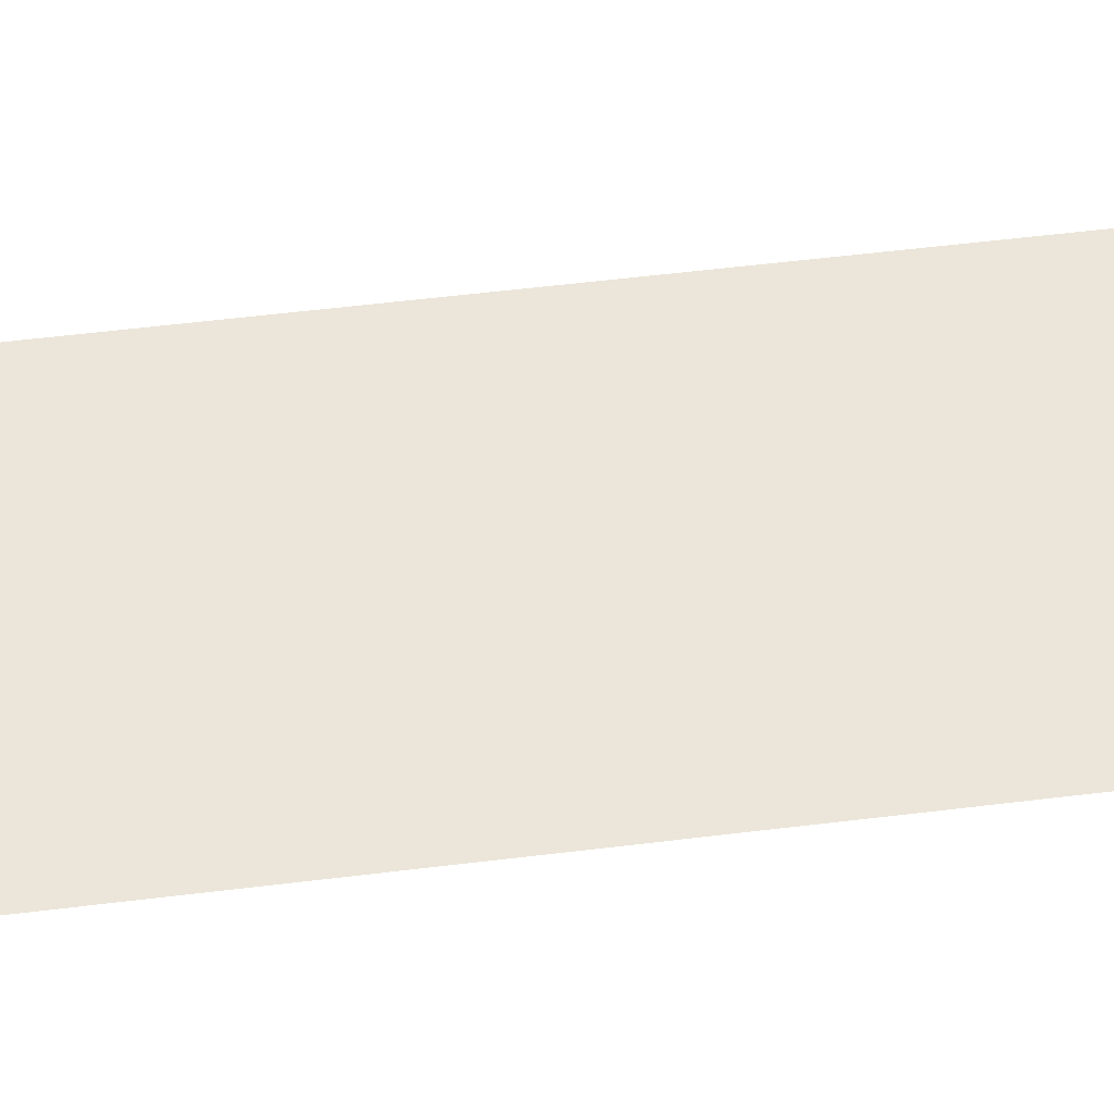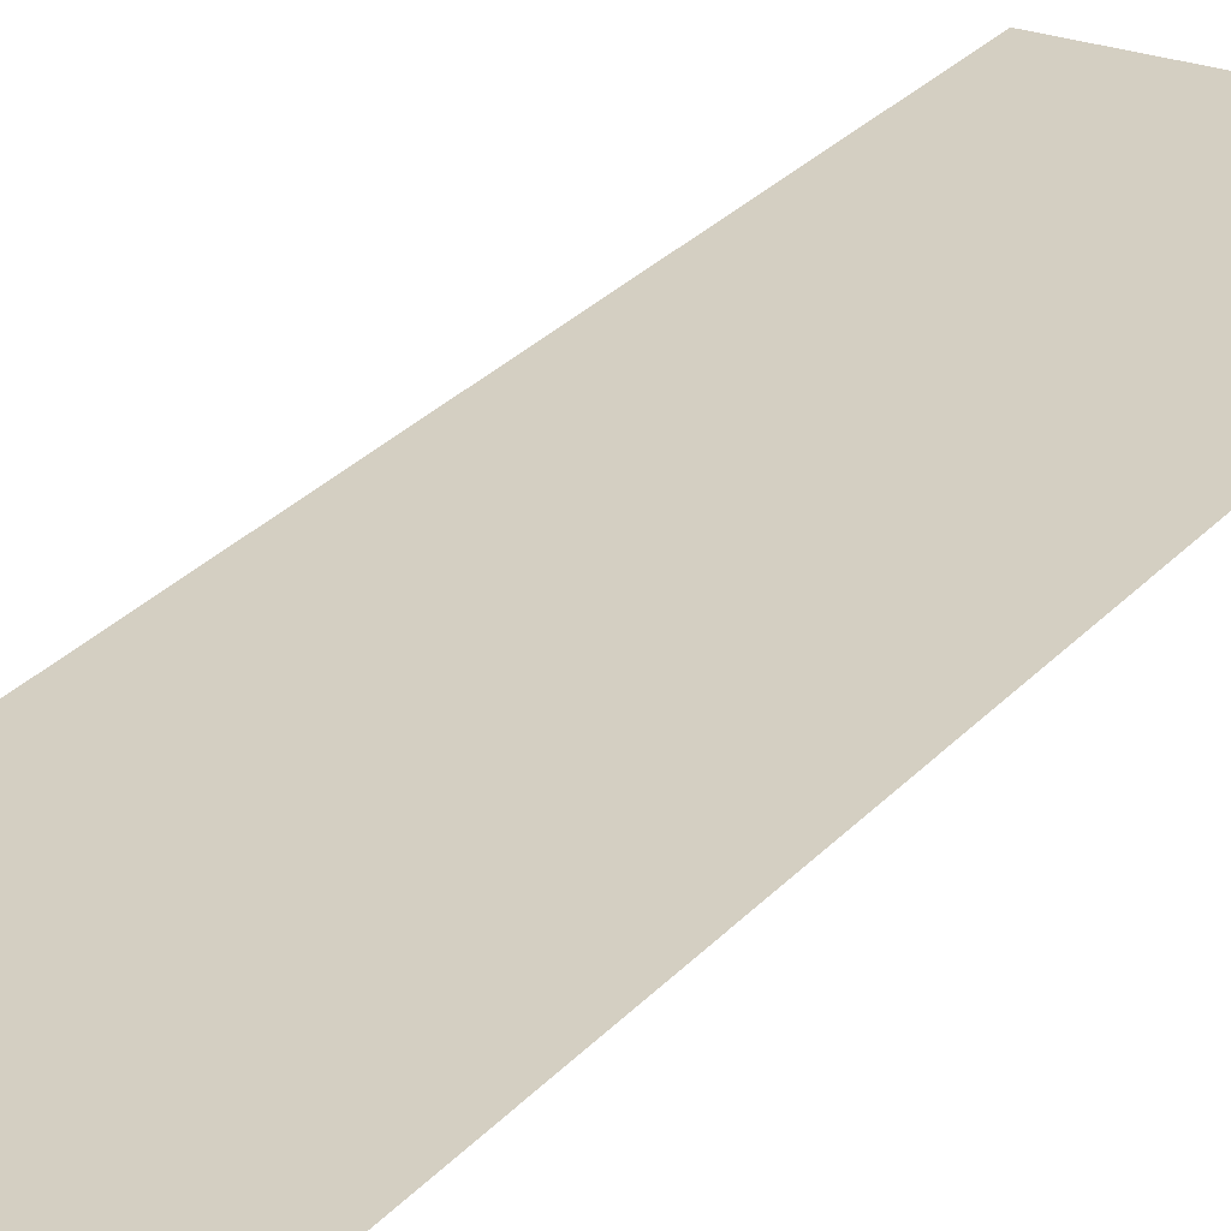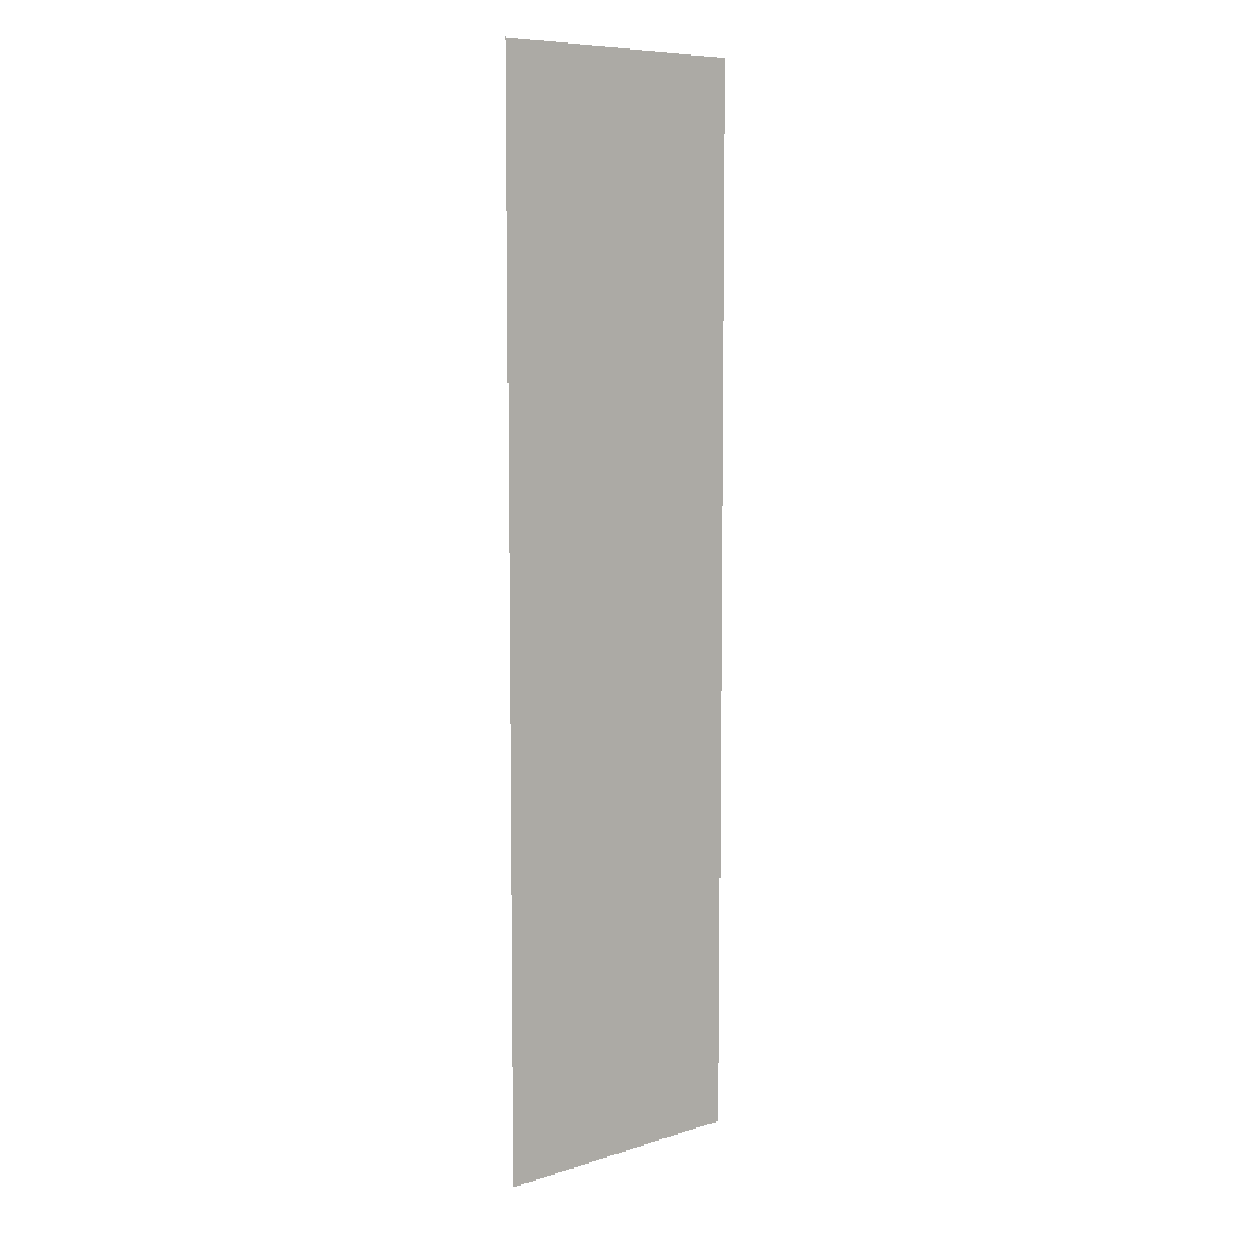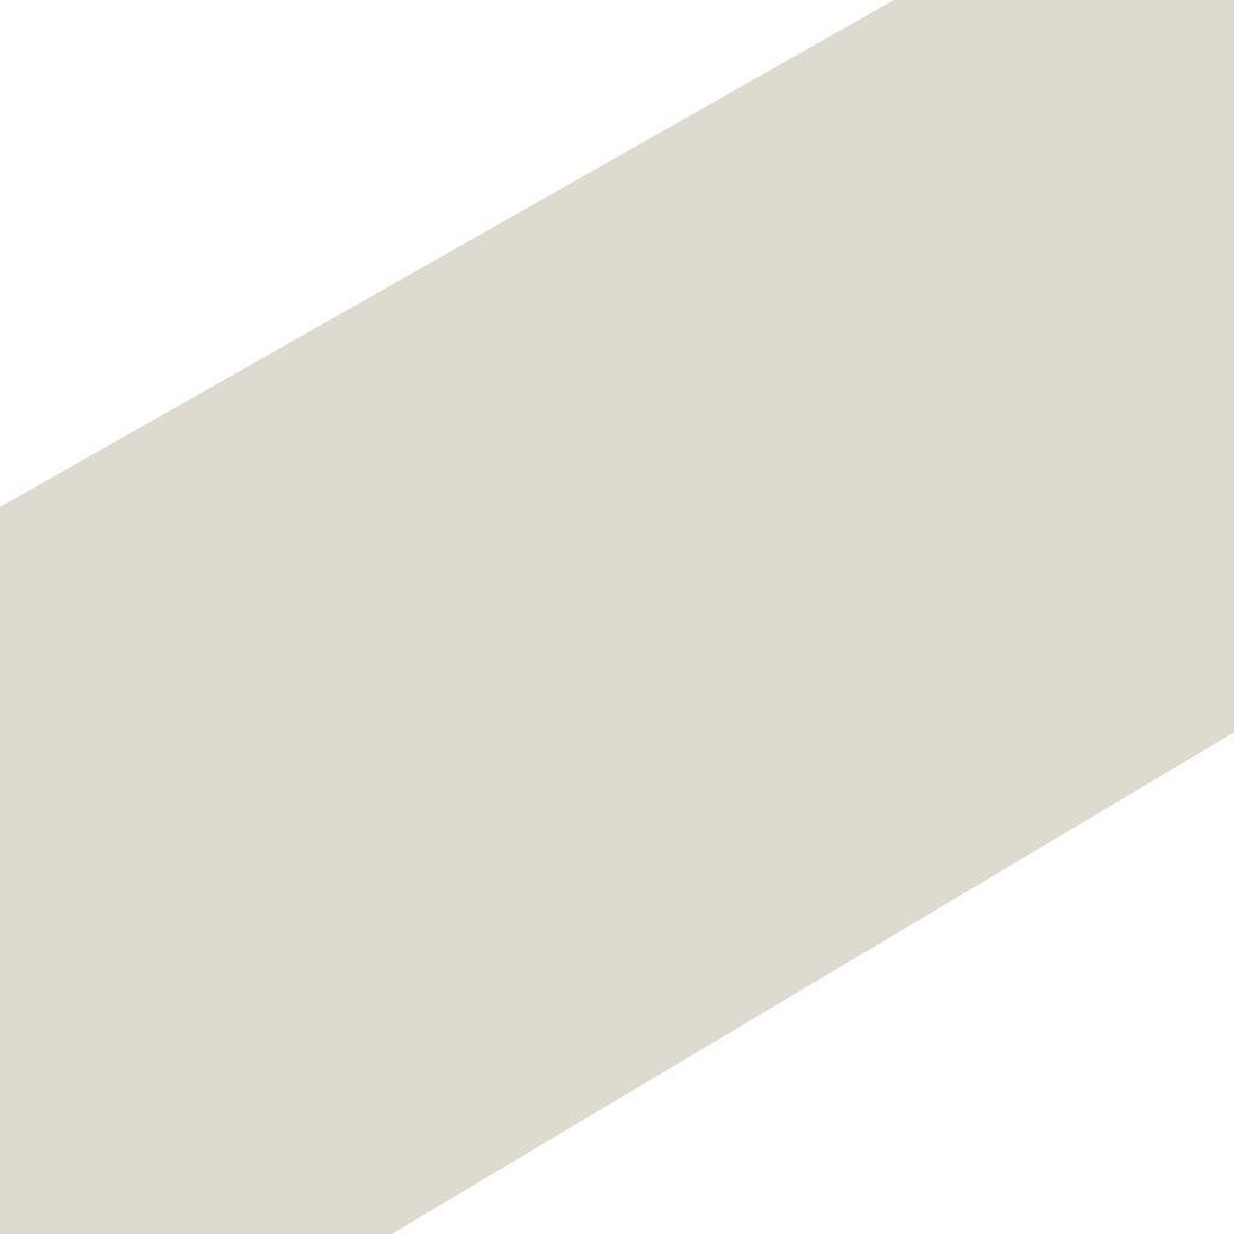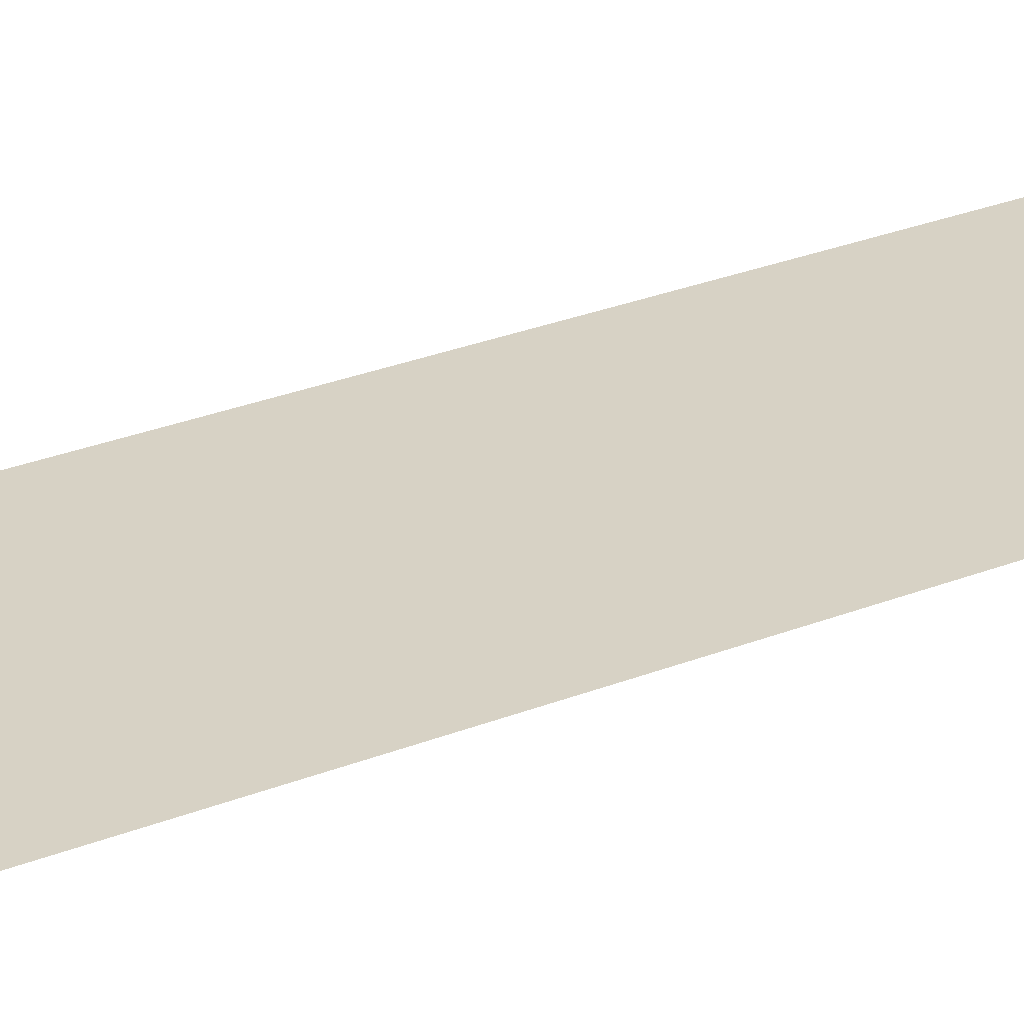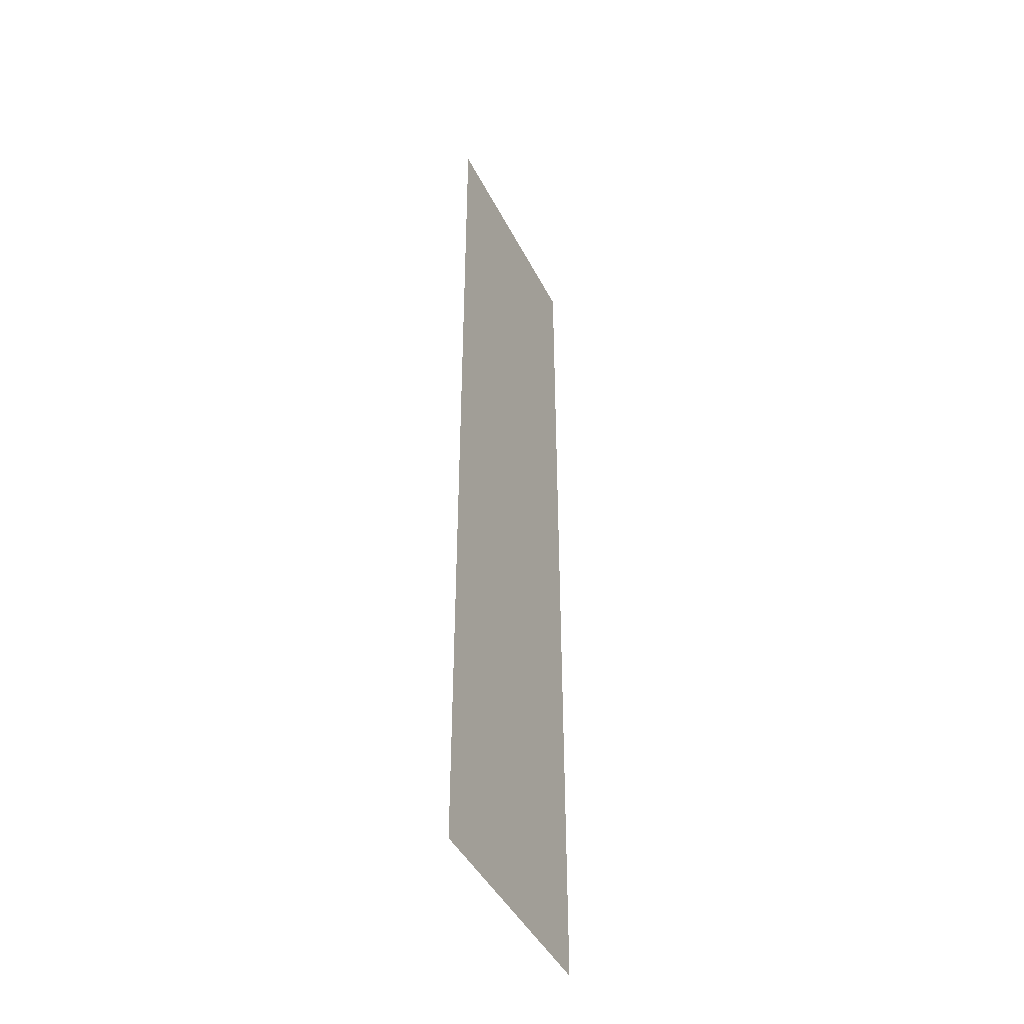
<metadata>
{"format":"obj","ext":"obj","renderer":"f3d","projection":"perspective","resolution":1024,"background":"white","views":[{"elev":47.0,"azim":-98.3,"up":"+Z"},{"elev":25.4,"azim":30.1,"up":"+Z"},{"elev":8.1,"azim":139.4,"up":"+Y"},{"elev":70.8,"azim":-121.6,"up":"+Z"},{"elev":27.2,"azim":58.1,"up":"+Z"},{"elev":-44.5,"azim":-64.4,"up":"+Y"}]}
</metadata>
<code>
v -240 -528 0
v -288 -528 0
v -288 -480 0
v -240 -480 0
v -240 -480 0
v -288 -480 0
v -288 -432 0
v -240 -432 0
v -240 -432 0
v -288 -432 0
v -288 -384 0
v -240 -384 0
v -240 -384 0
v -288 -384 0
v -288 -336 0
v -240 -336 0
g Map3a_mesh_0034
f 1 2 3 4
f 5 6 7 8
f 9 10 11 12
f 13 14 15 16

</code>
